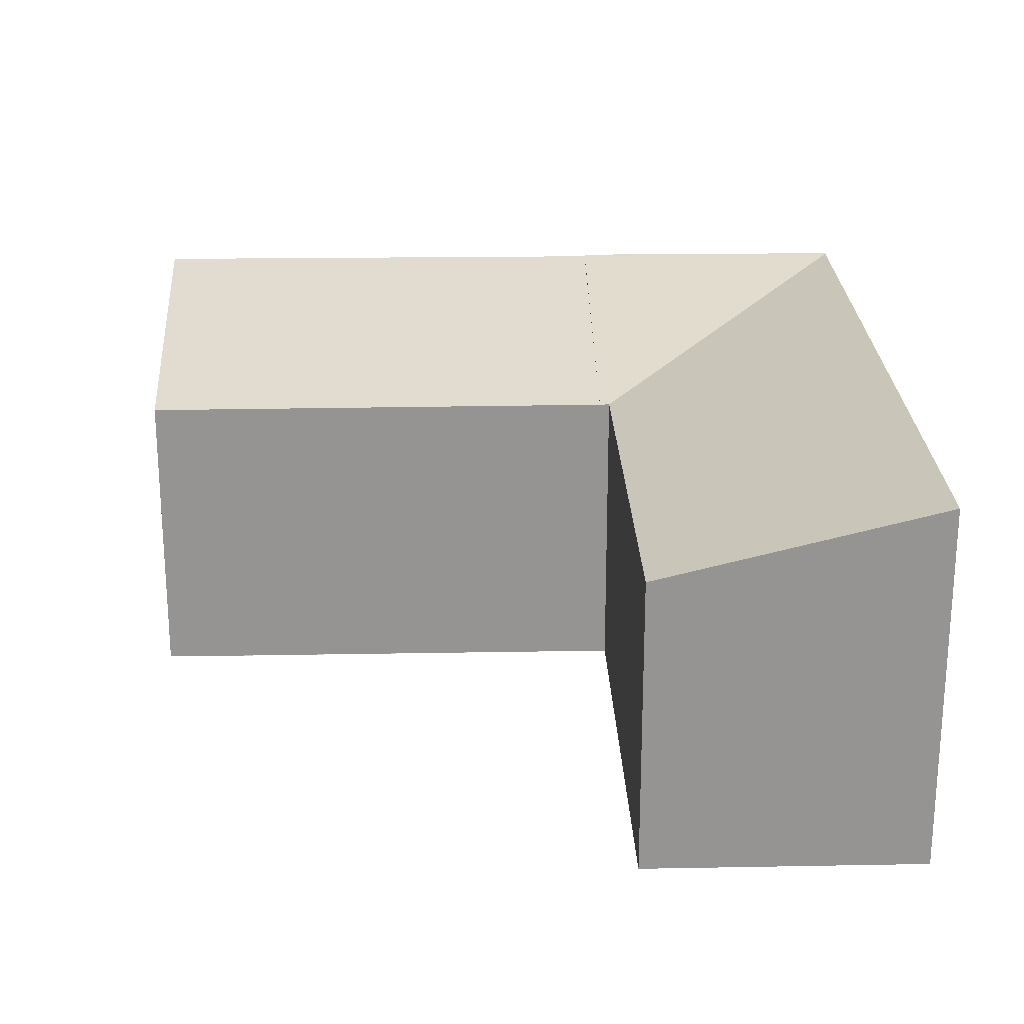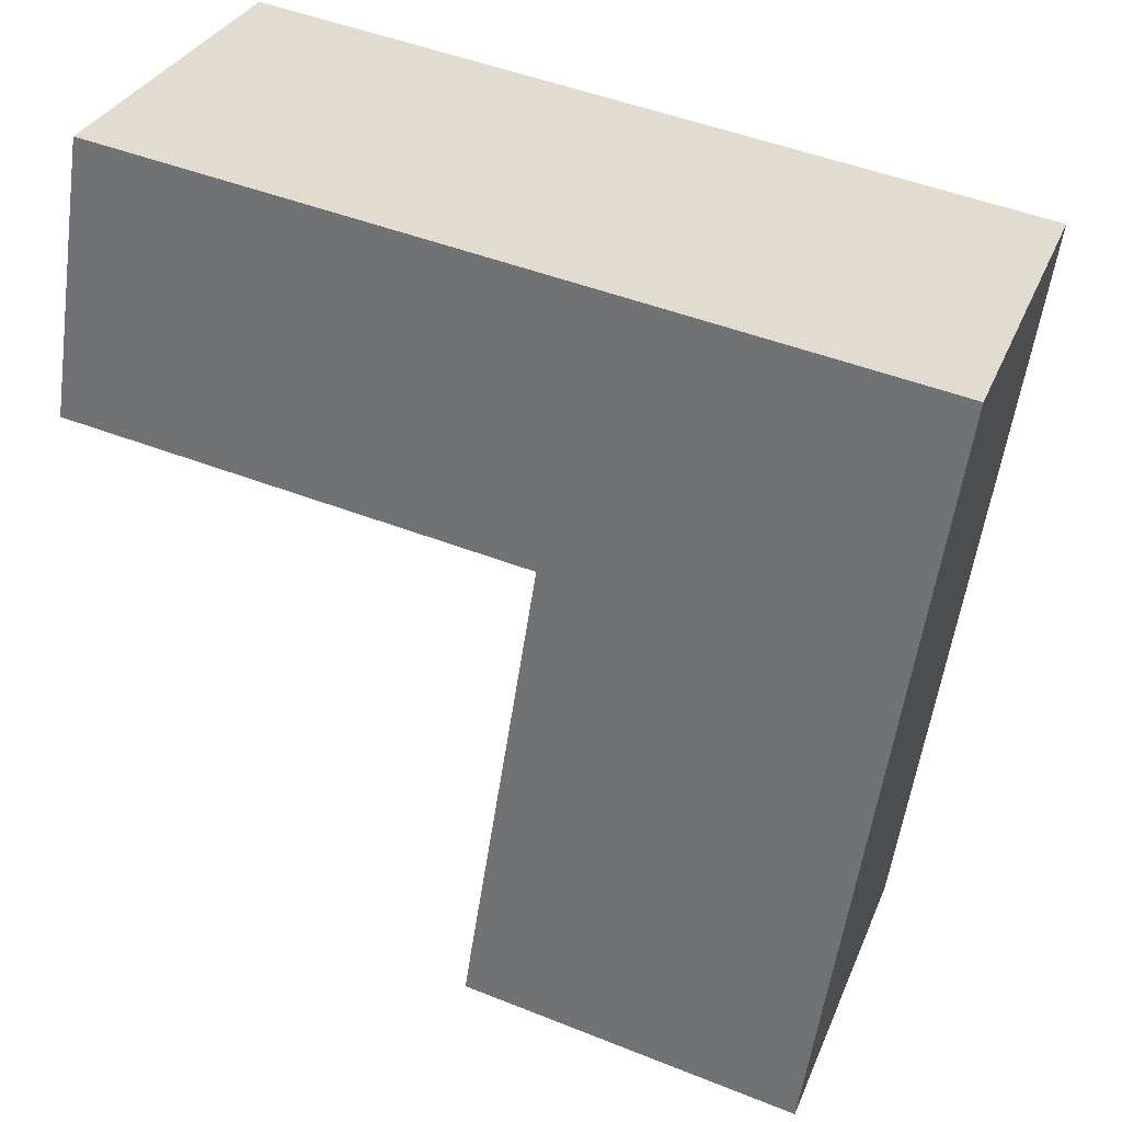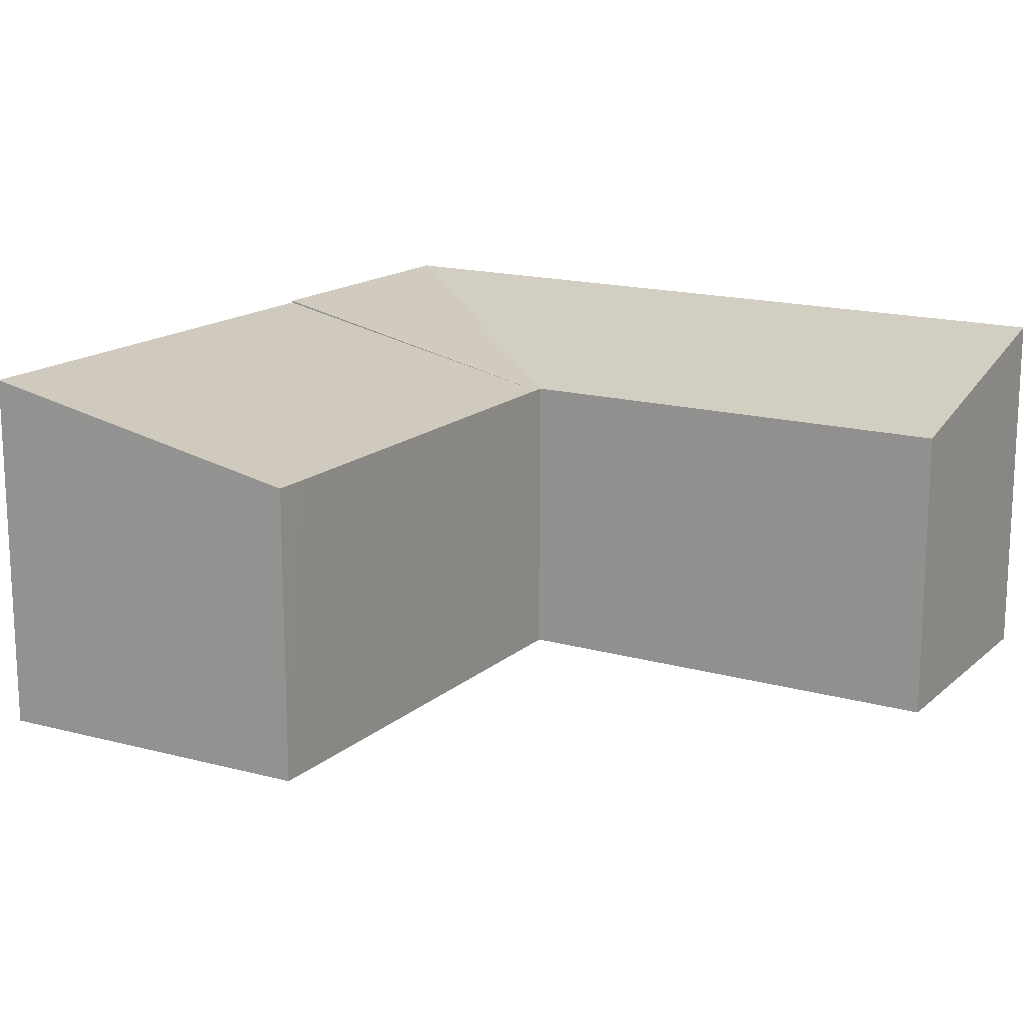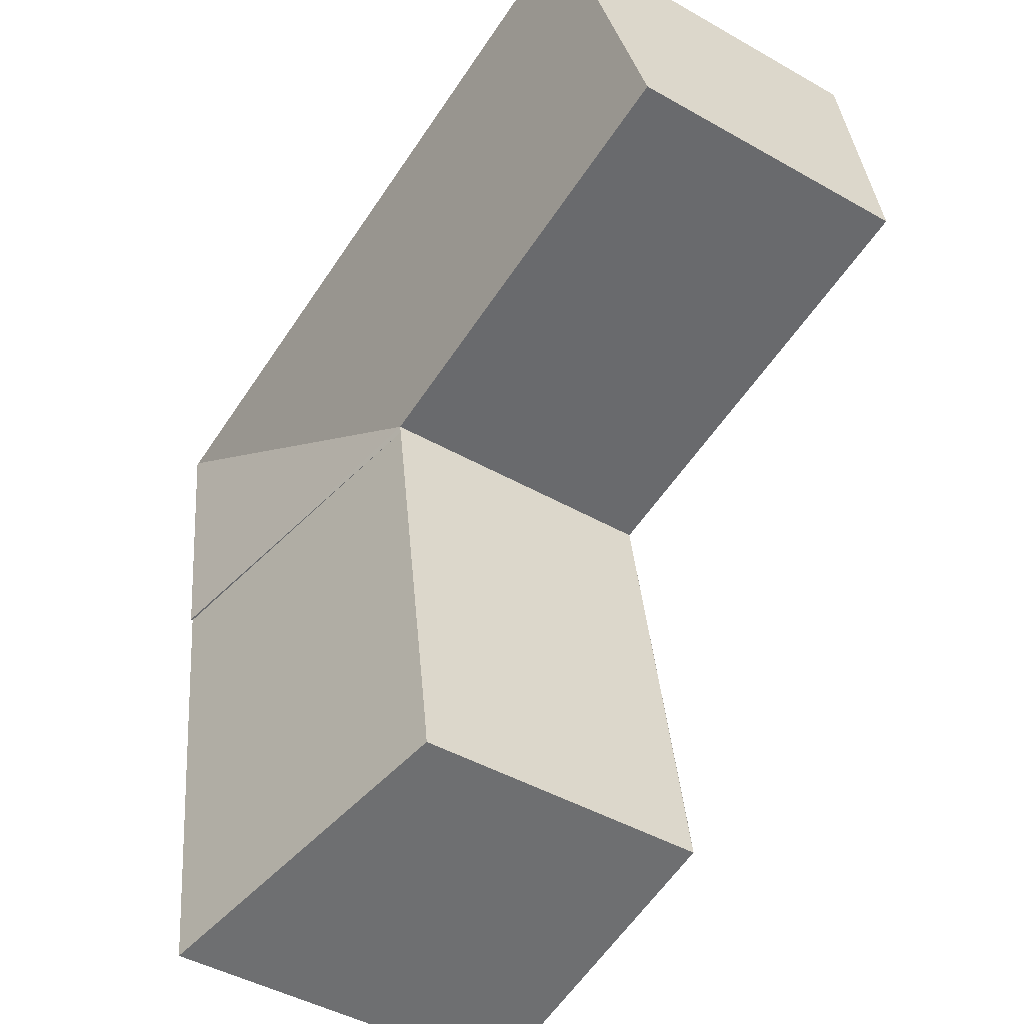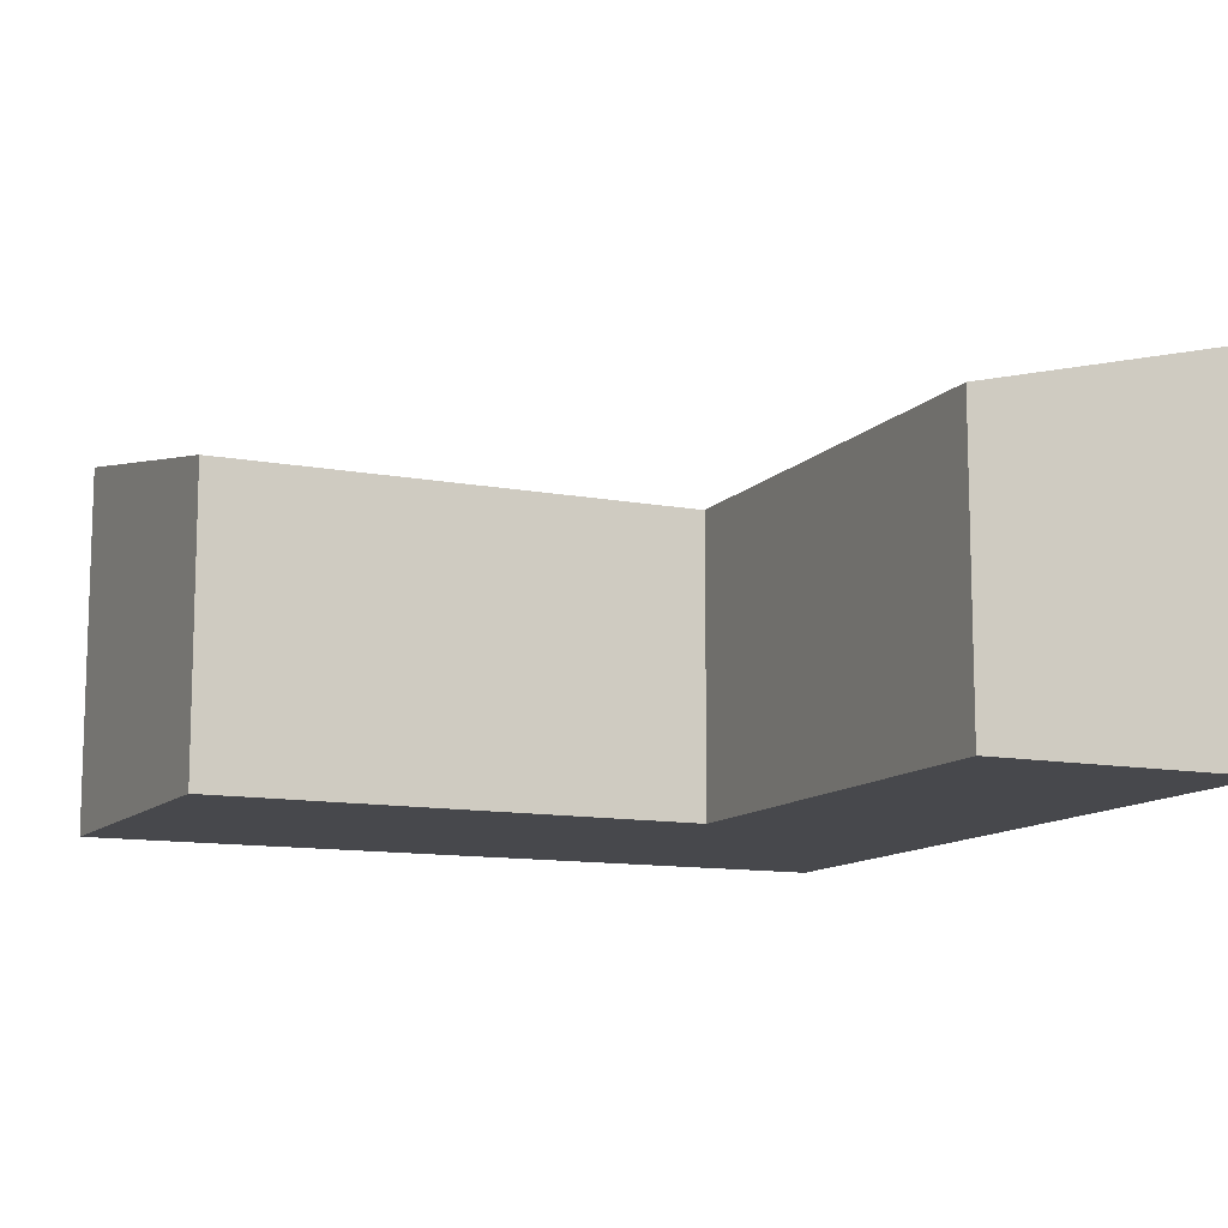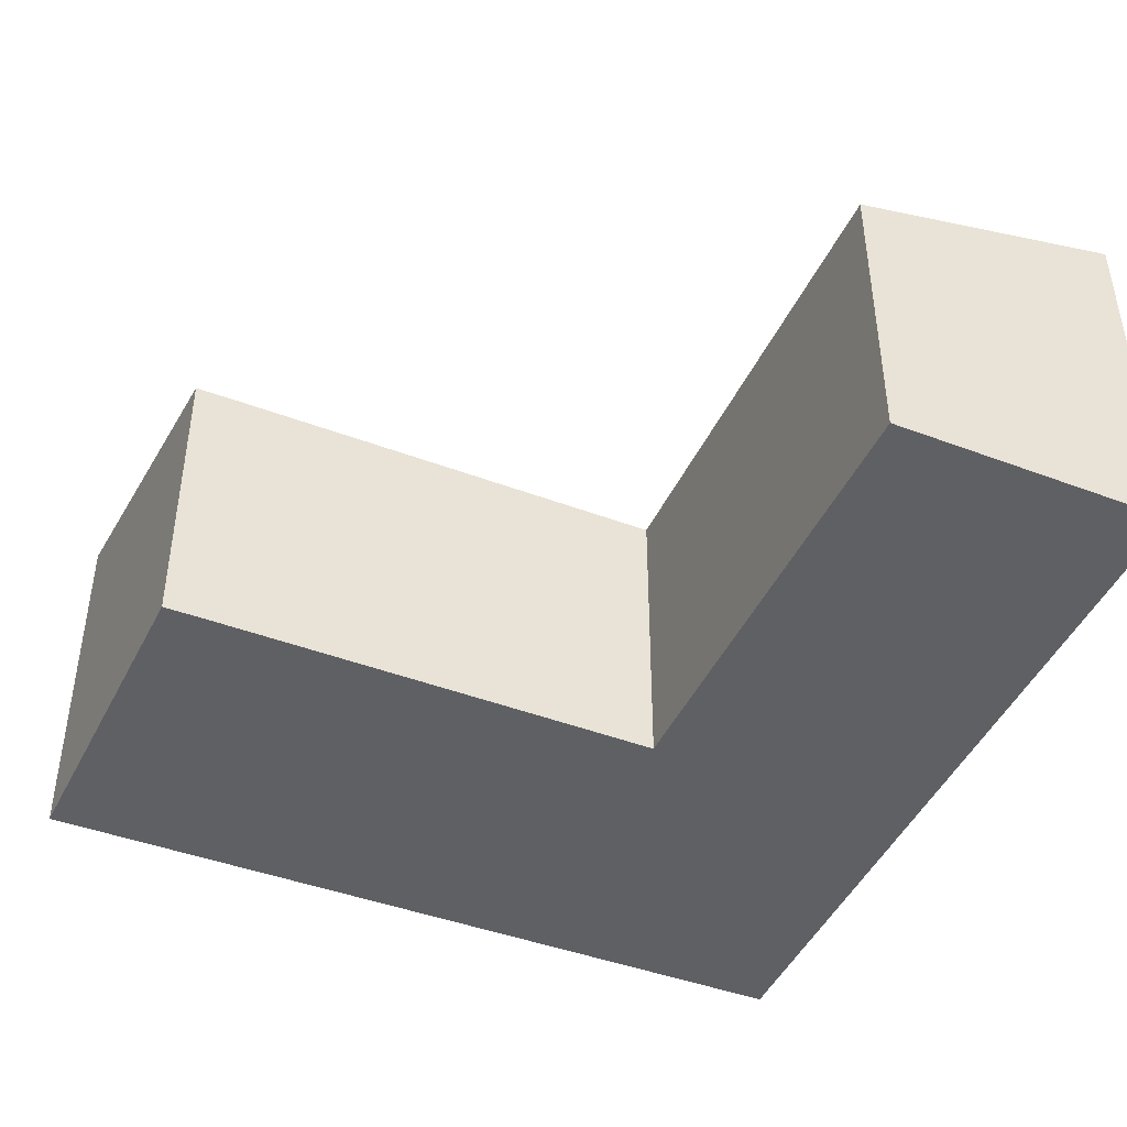
<metadata>
{"format":"obj","ext":"obj","renderer":"f3d","projection":"perspective","resolution":1024,"background":"white","views":[{"elev":23.0,"azim":-82.9,"up":"+Y"},{"elev":30.9,"azim":19.5,"up":"+Z"},{"elev":15.9,"azim":-140.5,"up":"+Y"},{"elev":-45.3,"azim":-123.3,"up":"+Z"},{"elev":-11.6,"azim":-105.8,"up":"+Y"},{"elev":-44.4,"azim":-105.0,"up":"+Y"}]}
</metadata>
<code>
v  6.966 3.56 -6.038
v  4.439 2.902 -0.793
v  7.67 3.56 -1.27
v  3.775 2.895 -5.038
v  3.718 2.895 -5.427
v  3.718 3.323e-16 -5.427
v  4.439 4.856e-17 -0.793
v  3.775 3.085e-16 -5.038
v  7.67 7.777e-17 -1.27
v  6.966 3.697e-16 -6.038
v  7.67 3.579 -1.27
v  8.067 3.576 1.546
v  8.085 3.579 1.543
v  4.454 2.904 -0.697
v  4.745 3.576 2.037
v  4.344 2.904 -0.68
v  0 2.913 1.784e-16
v  0.419 3.576 2.677
v  0.419 -1.639e-16 2.677
v  4.745 -1.247e-16 2.037
v  8.067 -9.467e-17 1.546
v  8.085 -9.448e-17 1.543
v  4.454 4.268e-17 -0.697
v  0 0 0
v  4.344 4.164e-17 -0.68
g defaultobject
f 1 2 3
f 2 1 4
f 4 1 5
f 6 4 5
f 4 6 2
f 2 6 7
f 7 6 8
f 2 9 3
f 9 2 7
f 9 1 3
f 1 9 10
f 10 5 1
f 5 10 6
f 8 9 7
f 9 8 6
f 9 6 10
f 11 12 13
f 14 12 11
f 14 15 12
f 15 14 16
f 15 16 17
f 15 17 18
f 14 11 2
f 19 15 18
f 15 19 20
f 15 20 12
f 12 20 21
f 12 22 13
f 22 12 21
f 22 11 13
f 11 22 9
f 9 2 11
f 2 9 7
f 23 16 14
f 16 23 17
f 17 23 24
f 24 23 25
f 2 23 14
f 23 2 7
f 17 19 18
f 19 17 24
f 19 23 20
f 23 19 25
f 25 19 24
f 21 9 22
f 9 21 20
f 9 20 23
f 9 23 7

</code>
